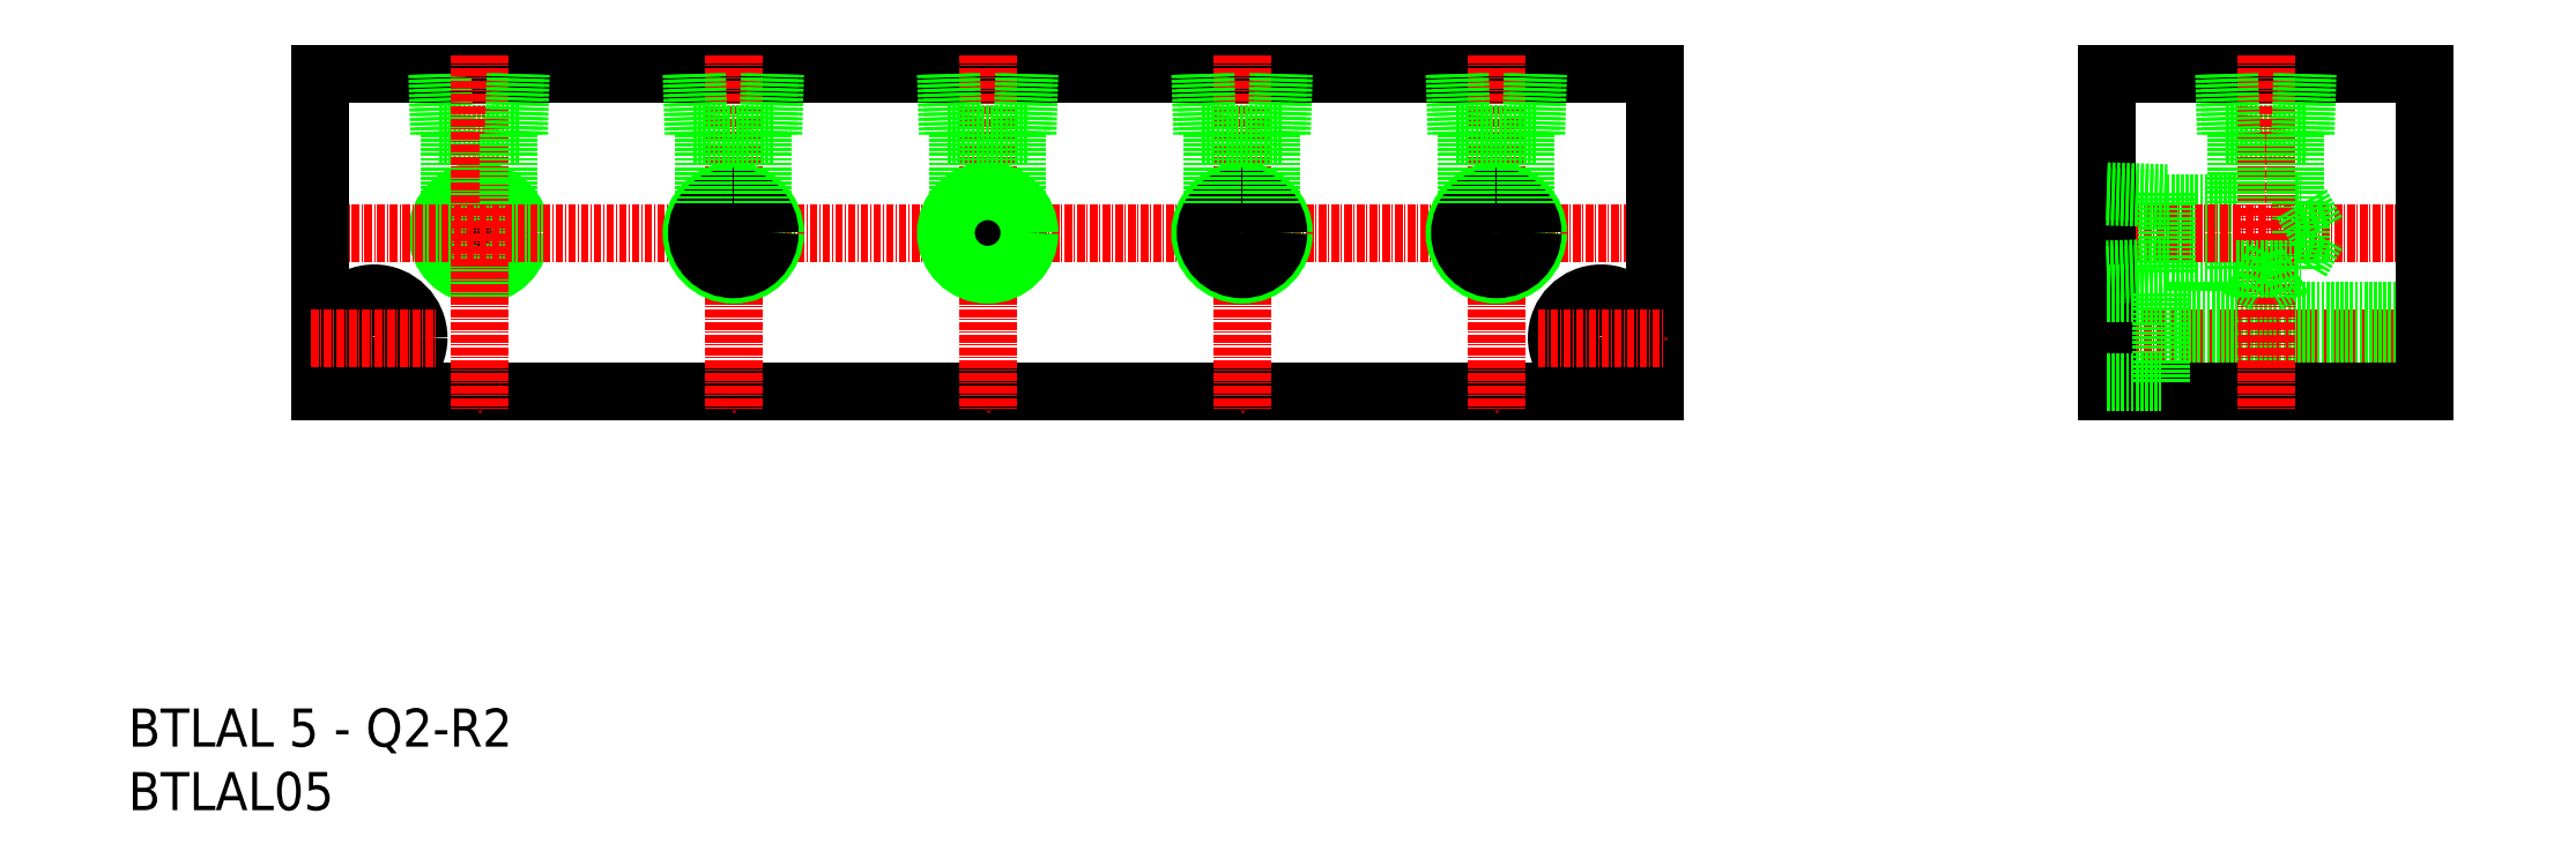
<metadata>
{"format":"dxf","ext":"dxf","renderer":"ezdxf+matplotlib","layout":"modelspace","background":"white","min_lineweight":24,"dpi":150}
</metadata>
<code>
0
SECTION
2
ENTITIES
0
TEXT
8
0
10
1878
20
454.4
30
0
40
6
1
BTLAL 5 - Q2-R2
0
TEXT
8
0
10
1878
20
444.4
30
0
40
6
1
BTLAL05
0
LINE
8
0
10
2208
20
550.8
30
0
11
2220
21
550.8
31
0
0
LINE
8
0
10
2198
20
539.8
30
0
11
2209
21
539.8
31
0
0
LINE
8
0
10
2198
20
530.6
30
0
11
2209
21
530.6
31
0
0
LINE
8
CENTER
10
2242
20
518.7
30
0
11
2186
21
518.7
31
0
0
LINE
8
0
10
2239
20
523
30
0
11
2198
21
523
31
0
0
LINE
8
CENTER
10
2242
20
535.2
30
0
11
2186
21
535.2
31
0
0
LINE
8
0
10
2189
20
560.2
30
0
11
2239
21
560.2
31
0
0
LINE
8
0
10
2239
20
514.5
30
0
11
2198
21
514.5
31
0
0
LINE
8
0
10
2239
20
510.2
30
0
11
2189
21
510.2
31
0
0
LINE
8
0
10
1908
20
560.2
30
0
11
2118
21
560.2
31
0
0
LINE
8
0
10
1927
20
550.8
30
0
11
1939
21
550.8
31
0
0
CIRCLE
8
0
10
1933
20
535.2
30
0
40
5.723
0
CIRCLE
8
0
10
1933
20
535.2
30
0
40
4.6
0
CIRCLE
8
0
10
1933
20
535.2
30
0
40
6.579
0
LINE
8
CENTER
10
1905
20
535.2
30
0
11
2121
21
535.2
31
0
0
LINE
8
0
10
2118
20
510.2
30
0
11
1908
21
510.2
31
0
0
LINE
8
0
10
1908
20
560.2
30
0
11
1908
21
510.2
31
0
0
LINE
8
CENTER
10
1917
20
528.7
30
0
11
1917
21
508.7
31
0
0
CIRCLE
8
0
10
1917
20
518.7
30
0
40
7
0
CIRCLE
8
0
10
1917
20
518.7
30
0
40
4.25
0
LINE
8
CENTER
10
1907
20
518.7
30
0
11
1927
21
518.7
31
0
0
LINE
8
0
10
1926
20
560.2
30
0
11
1927
21
550.8
31
0
0
LINE
8
0
10
1927
20
560.3
30
0
11
1928
21
550.8
31
0
0
LINE
8
0
10
1928
20
539.8
30
0
11
1928
21
550.8
31
0
0
LINE
8
0
10
2198
20
541.5
30
0
11
2198
21
529
31
0
0
LINE
8
0
10
2118
20
560.2
30
0
11
2118
21
510.2
31
0
0
LINE
8
CENTER
10
1933
20
563.2
30
0
11
1933
21
507.2
31
0
0
LINE
8
0
10
2189
20
560.2
30
0
11
2189
21
510.2
31
0
0
LINE
8
CENTER
10
2110
20
528.7
30
0
11
2110
21
508.7
31
0
0
CIRCLE
8
0
10
2110
20
518.7
30
0
40
7
0
CIRCLE
8
0
10
2110
20
518.7
30
0
40
4.25
0
LINE
8
CENTER
10
2100
20
518.7
30
0
11
2120
21
518.7
31
0
0
LINE
8
0
10
2198
20
525.7
30
0
11
2198
21
511.7
31
0
0
LINE
8
0
10
2189
20
511.7
30
0
11
2198
21
511.7
31
0
0
LINE
8
0
10
2198
20
529.8
30
0
11
2189
21
529.5
31
0
0
LINE
8
0
10
2189
20
525.7
30
0
11
2198
21
525.7
31
0
0
LINE
8
0
10
2198
20
529
30
0
11
2189
21
528.7
31
0
0
LINE
8
0
10
1939
20
550.8
30
0
11
1940
21
560.2
31
0
0
LINE
8
0
10
1938
20
550.8
30
0
11
1939
21
560.3
31
0
0
LINE
8
0
10
1938
20
539.8
30
0
11
1938
21
550.8
31
0
0
LINE
8
0
10
2207
20
560.2
30
0
11
2208
21
550.8
31
0
0
LINE
8
0
10
2189
20
541.8
30
0
11
2198
21
541.5
31
0
0
LINE
8
0
10
2189
20
541
30
0
11
2198
21
540.7
31
0
0
LINE
8
0
10
2220
20
530.6
30
0
11
2220
21
539.8
31
0
0
LINE
8
0
10
2220
20
530.6
30
0
11
2222
21
535.2
31
0
0
LINE
8
CENTER
10
2214
20
563.2
30
0
11
2214
21
507.2
31
0
0
LINE
8
0
10
2239
20
560.2
30
0
11
2239
21
510.2
31
0
0
LINE
8
0
10
2220
20
550.8
30
0
11
2221
21
560.2
31
0
0
LINE
8
0
10
2219
20
550.8
30
0
11
2220
21
560.3
31
0
0
LINE
8
0
10
2208
20
560.3
30
0
11
2209
21
550.8
31
0
0
LINE
8
0
10
2209
20
529.6
30
0
11
2209
21
530.6
31
0
0
LINE
8
0
10
2219
20
529.6
30
0
11
2219
21
530.6
31
0
0
LINE
8
0
10
2220
20
539.8
30
0
11
2222
21
535.2
31
0
0
LINE
8
0
10
2209
20
529.6
30
0
11
2219
21
529.6
31
0
0
LINE
8
0
10
2209
20
529.6
30
0
11
2214
21
527
31
0
0
LINE
8
0
10
2219
20
529.6
30
0
11
2214
21
527
31
0
0
LINE
8
0
10
2219
20
539.8
30
0
11
2220
21
539.8
31
0
0
LINE
8
0
10
2209
20
539.8
30
0
11
2209
21
550.8
31
0
0
LINE
8
0
10
2219
20
530.6
30
0
11
2220
21
530.6
31
0
0
LINE
8
0
10
2219
20
539.8
30
0
11
2219
21
550.8
31
0
0
LINE
8
CENTER
10
2093
20
563.2
30
0
11
2093
21
507.2
31
0
0
LINE
8
0
10
2098
20
550.8
30
0
11
2099
21
560.3
31
0
0
LINE
8
0
10
2099
20
550.8
30
0
11
2100
21
560.2
31
0
0
LINE
8
0
10
2087
20
560.3
30
0
11
2088
21
550.8
31
0
0
LINE
8
0
10
2086
20
560.2
30
0
11
2087
21
550.8
31
0
0
LINE
8
0
10
2087
20
550.8
30
0
11
2099
21
550.8
31
0
0
CIRCLE
8
0
10
2093
20
535.2
30
0
40
6.579
0
CIRCLE
8
0
10
2093
20
535.2
30
0
40
4.6
0
CIRCLE
8
0
10
2093
20
535.2
30
0
40
5.723
0
LINE
8
0
10
2088
20
539.8
30
0
11
2088
21
550.8
31
0
0
LINE
8
0
10
2098
20
539.8
30
0
11
2098
21
550.8
31
0
0
LINE
8
CENTER
10
1973
20
563.2
30
0
11
1973
21
507.2
31
0
0
CIRCLE
8
0
10
1973
20
535.2
30
0
40
6.579
0
CIRCLE
8
0
10
1973
20
535.2
30
0
40
4.6
0
CIRCLE
8
0
10
1973
20
535.2
30
0
40
5.723
0
LINE
8
0
10
1978
20
550.8
30
0
11
1979
21
560.3
31
0
0
LINE
8
0
10
1979
20
550.8
30
0
11
1980
21
560.2
31
0
0
LINE
8
0
10
1967
20
560.3
30
0
11
1968
21
550.8
31
0
0
LINE
8
0
10
1966
20
560.2
30
0
11
1967
21
550.8
31
0
0
LINE
8
0
10
1967
20
550.8
30
0
11
1979
21
550.8
31
0
0
LINE
8
0
10
1968
20
539.8
30
0
11
1968
21
550.8
31
0
0
LINE
8
0
10
1978
20
539.8
30
0
11
1978
21
550.8
31
0
0
LINE
8
CENTER
10
2013
20
563.2
30
0
11
2013
21
507.2
31
0
0
LINE
8
0
10
2007
20
550.8
30
0
11
2019
21
550.8
31
0
0
CIRCLE
8
0
10
2013
20
535.2
30
0
40
5.723
0
CIRCLE
8
0
10
2013
20
535.2
30
0
40
4.6
0
CIRCLE
8
0
10
2013
20
535.2
30
0
40
6.579
0
LINE
8
0
10
2006
20
560.2
30
0
11
2007
21
550.8
31
0
0
LINE
8
0
10
2007
20
560.3
30
0
11
2008
21
550.8
31
0
0
LINE
8
0
10
2008
20
539.8
30
0
11
2008
21
550.8
31
0
0
LINE
8
0
10
2019
20
550.8
30
0
11
2020
21
560.2
31
0
0
LINE
8
0
10
2018
20
550.8
30
0
11
2019
21
560.3
31
0
0
LINE
8
0
10
2018
20
539.8
30
0
11
2018
21
550.8
31
0
0
LINE
8
CENTER
10
2053
20
563.2
30
0
11
2053
21
507.2
31
0
0
CIRCLE
8
0
10
2053
20
535.2
30
0
40
6.579
0
CIRCLE
8
0
10
2053
20
535.2
30
0
40
4.6
0
CIRCLE
8
0
10
2053
20
535.2
30
0
40
5.723
0
LINE
8
0
10
2058
20
550.8
30
0
11
2059
21
560.3
31
0
0
LINE
8
0
10
2059
20
550.8
30
0
11
2060
21
560.2
31
0
0
LINE
8
0
10
2047
20
560.3
30
0
11
2048
21
550.8
31
0
0
LINE
8
0
10
2046
20
560.2
30
0
11
2047
21
550.8
31
0
0
LINE
8
0
10
2058
20
539.8
30
0
11
2058
21
550.8
31
0
0
LINE
8
0
10
2048
20
539.8
30
0
11
2048
21
550.8
31
0
0
LINE
8
0
10
2047
20
550.8
30
0
11
2059
21
550.8
31
0
0
ENDSEC
0
EOF

</code>
